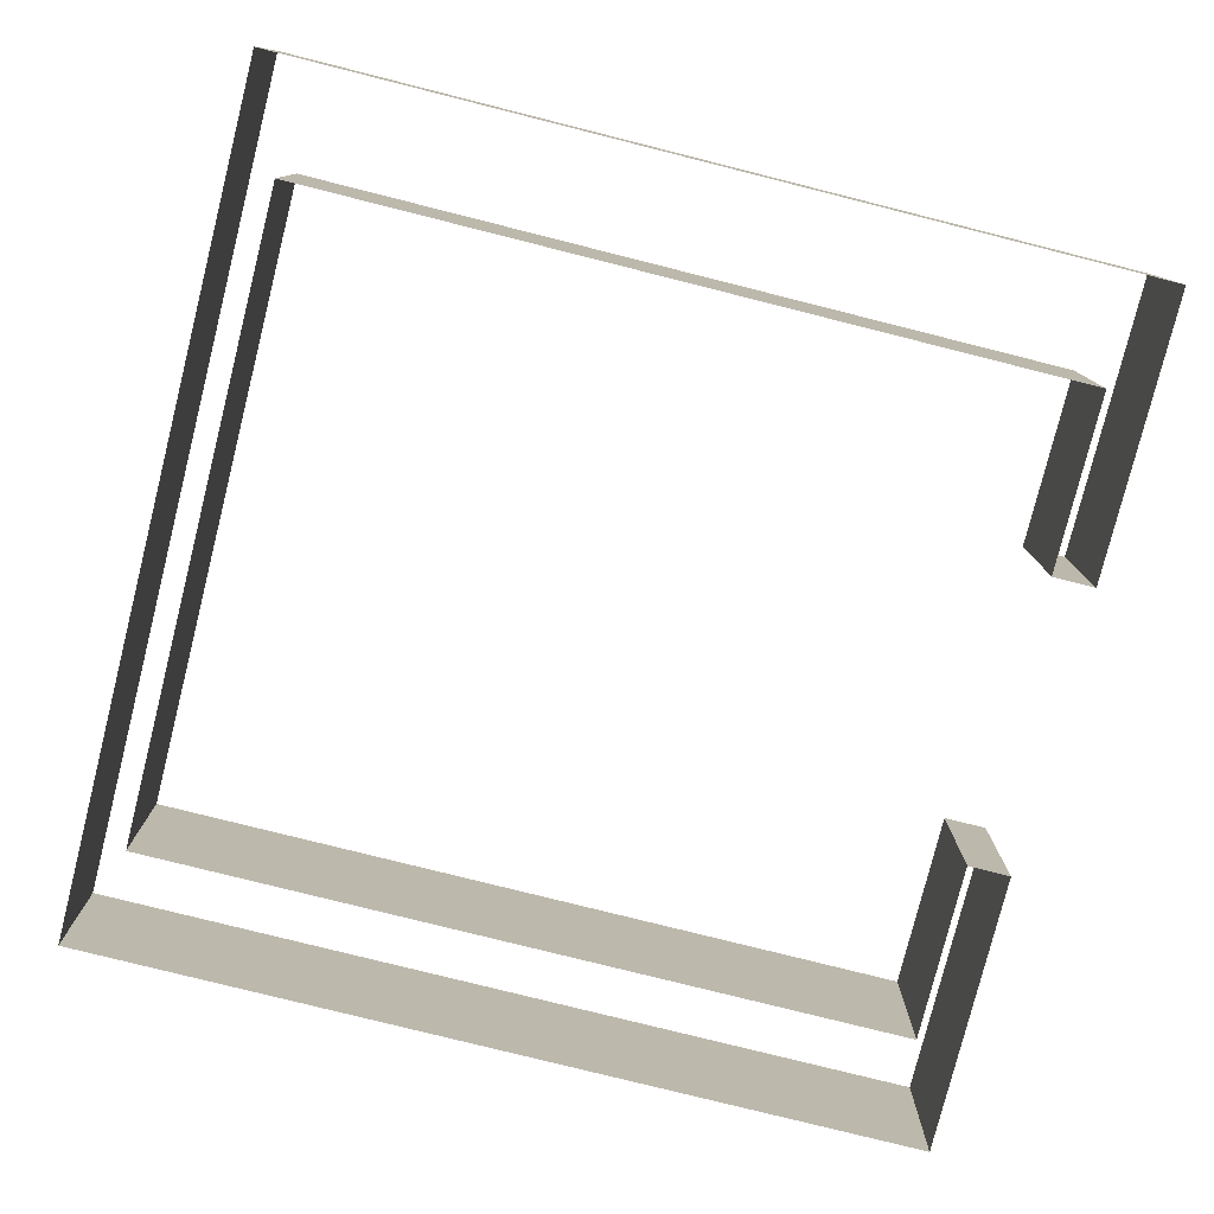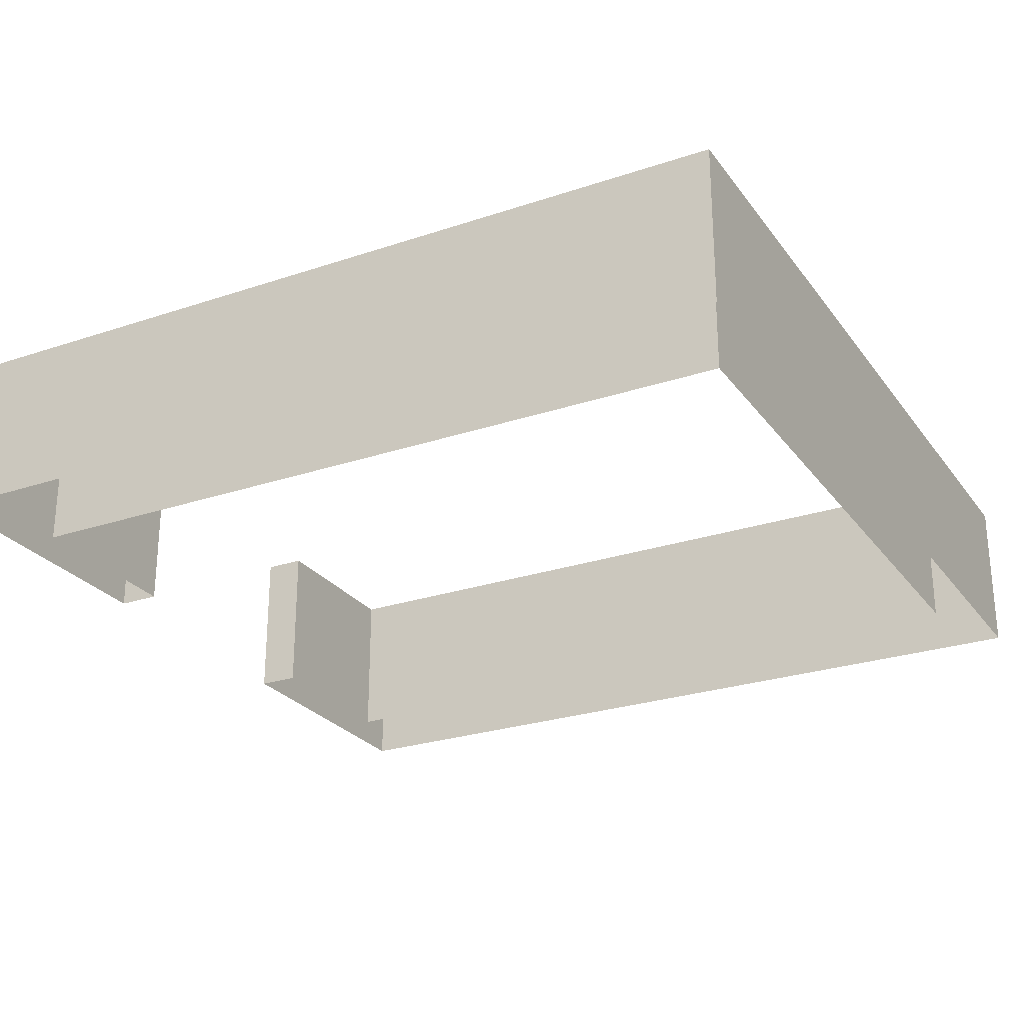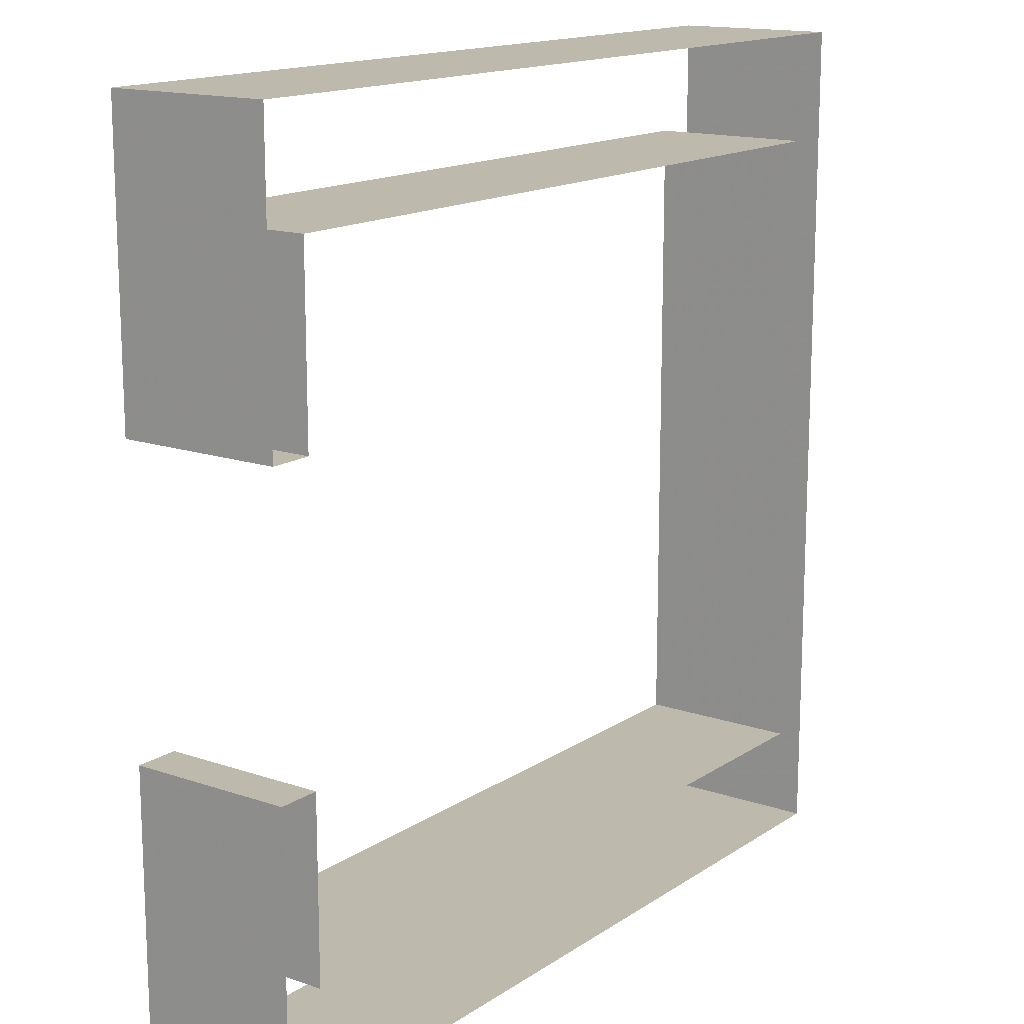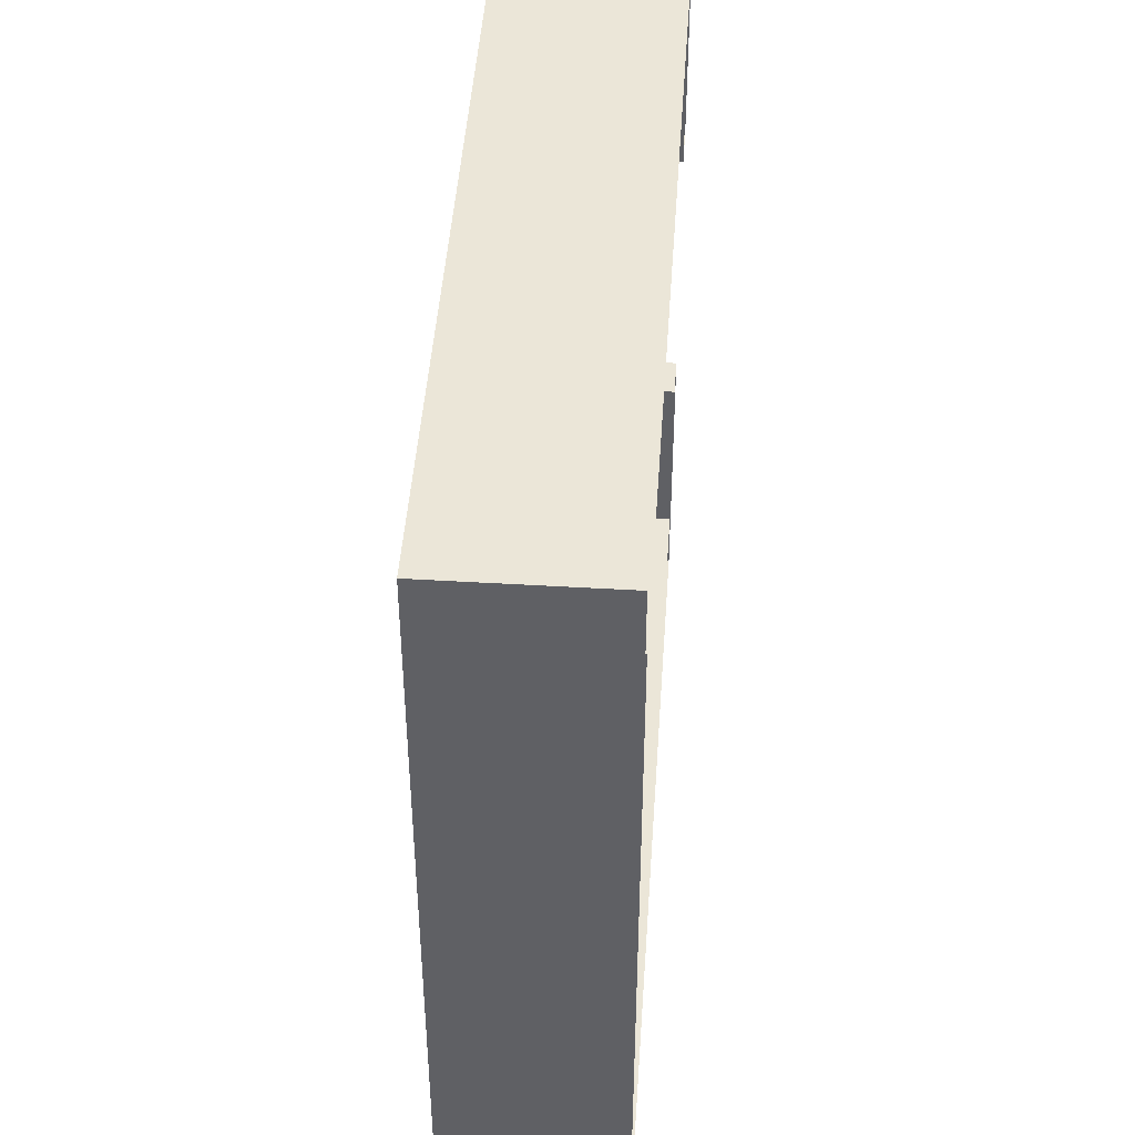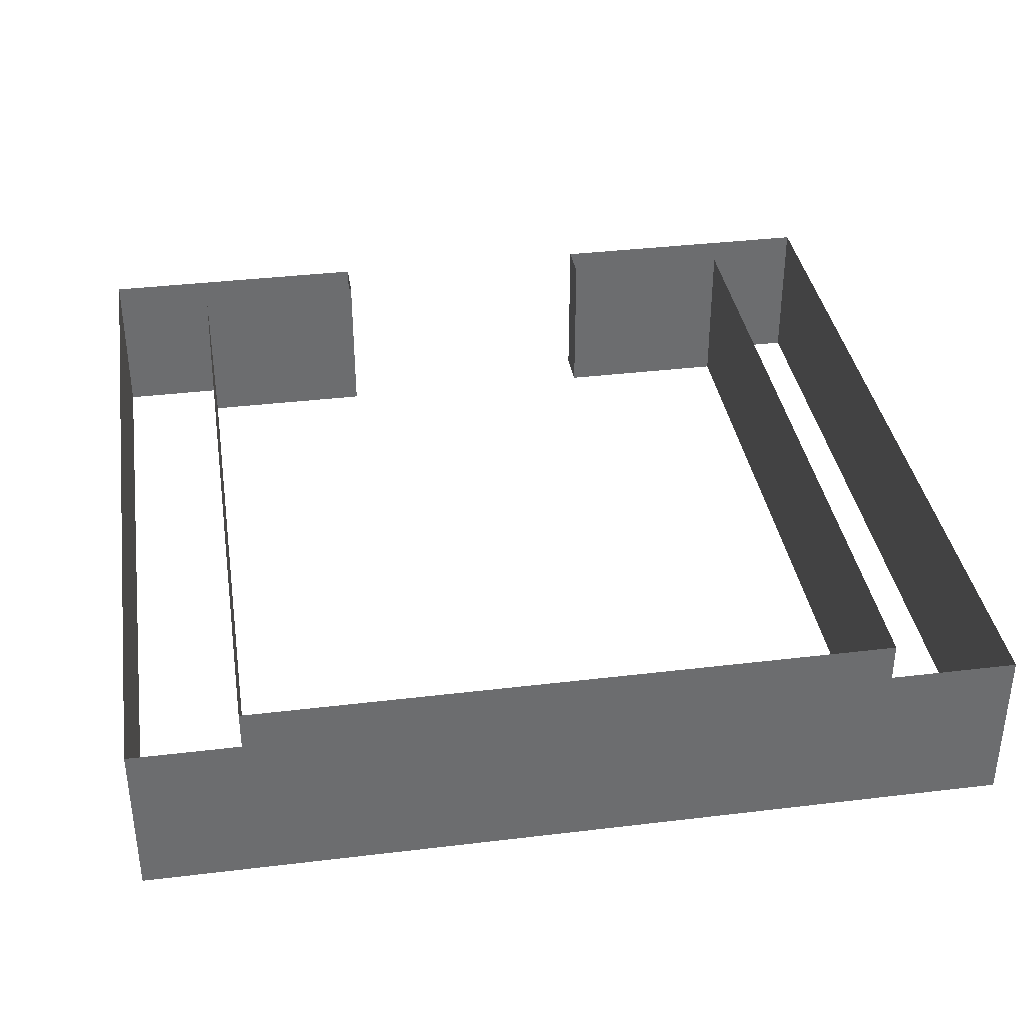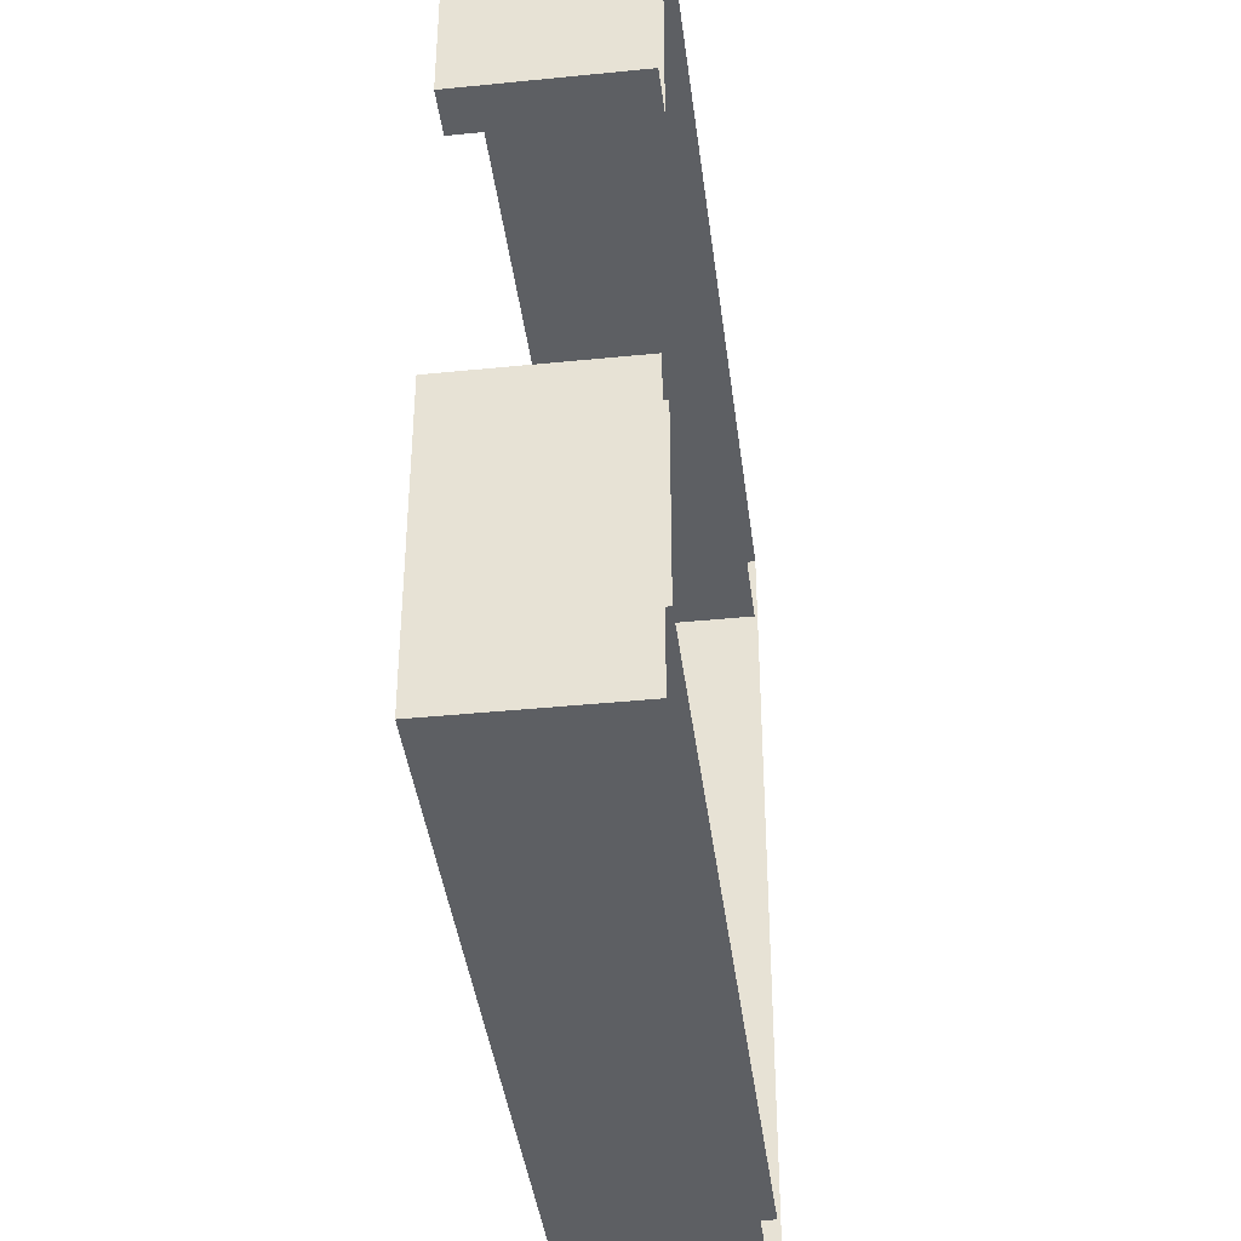
<metadata>
{"format":"obj","ext":"obj","renderer":"f3d","projection":"perspective","resolution":1024,"background":"white","views":[{"elev":-78.6,"azim":-14.1,"up":"+Z"},{"elev":-26.0,"azim":-152.0,"up":"+Z"},{"elev":15.1,"azim":126.1,"up":"+Y"},{"elev":46.1,"azim":-86.1,"up":"+Y"},{"elev":36.6,"azim":-98.9,"up":"+Z"},{"elev":-40.3,"azim":97.1,"up":"+Y"}]}
</metadata>
<code>
g Building_Wide_D.003
v -1 -0.75 -0.5
v -1 -0.3333 -0.125
v -1 -0.75 -0.125
v -1 -0.3333 -0.5
v -1 0.3333 -0.125
v -1 0.3333 -0.5
v -1 0.75 -0.125
v -1 0.75 -0.5
v -1 -1 -0.125
v -1 -1 -0.5
v -1 1 -0.125
v -1 1 -0.5
v 1 -0.3333 -0.5
v 1 -0.75 -0.125
v 1 -0.3333 -0.125
v 1 -0.75 -0.5
v 1 -1 -0.125
v 1 -1 -0.5
v 1 0.75 -0.5
v 1 0.3333 -0.125
v 1 0.75 -0.125
v 1 0.3333 -0.5
v 1 1 -0.125
v 1 1 -0.5
v -0.9 -0.3333 -0.5
v -0.9 -0.75 -0.125
v -0.9 -0.3333 -0.125
v -0.9 -0.75 -0.5
v -0.9 0.3333 -0.125
v -0.9 0.3333 -0.5
v -0.9 0.75 -0.5
v -0.9 0.75 -0.125
v 0.9 -0.75 -0.5
v 0.9 -0.3333 -0.125
v 0.9 -0.75 -0.125
v 0.9 -0.3333 -0.5
v 0.9 0.3333 -0.5
v 0.9 0.75 -0.125
v 0.9 0.3333 -0.125
v 0.9 0.75 -0.5
v 1 0.3333 -0.5
v 0.9 0.3333 -0.125
v 1 0.3333 -0.125
v 0.9 0.3333 -0.5
v 1 -0.3333 -0.125
v 0.9 -0.3333 -0.5
v 1 -0.3333 -0.5
v 0.9 -0.3333 -0.125
v -0.9 -0.75 -0.125
v 0.9 -0.75 -0.5
v 0.9 -0.75 -0.125
v -0.9 -0.75 -0.5
v 0.9 0.75 -0.125
v -0.9 0.75 -0.5
v -0.9 0.75 -0.125
v 0.9 0.75 -0.5
v 1 -1 -0.125
v 0.9 -1 -0.5
v 0.9 -1 -0.125
v 1 -1 -0.5
v -0.9 -1 -0.5
v -0.9 -1 -0.125
v -1 -1 -0.5
v -1 -1 -0.125
v -1 1 -0.125
v -0.9 1 -0.5
v -0.9 1 -0.125
v -1 1 -0.5
v 0.9 1 -0.5
v 0.9 1 -0.125
v 1 1 -0.5
v 1 1 -0.125
g Building_Wide_D.003_0
f 3 2 1
f 2 4 1
f 4 2 5
f 6 4 5
f 5 7 6
f 7 8 6
f 3 1 9
f 1 10 9
f 7 11 8
f 11 12 8
f 15 14 13
f 14 16 13
f 14 17 16
f 17 18 16
f 21 20 19
f 20 22 19
f 21 19 23
f 19 24 23
f 27 26 25
f 26 28 25
f 27 25 29
f 25 30 29
f 29 30 31
f 32 29 31
f 35 34 33
f 34 36 33
f 39 38 37
f 38 40 37
f 43 42 41
f 42 44 41
f 47 46 45
f 46 48 45
f 51 50 49
f 50 52 49
f 55 54 53
f 54 56 53
f 59 58 57
f 58 60 57
f 61 58 59
f 62 61 59
f 63 61 62
f 64 63 62
f 67 66 65
f 66 68 65
f 69 66 67
f 70 69 67
f 71 69 70
f 72 71 70

</code>
